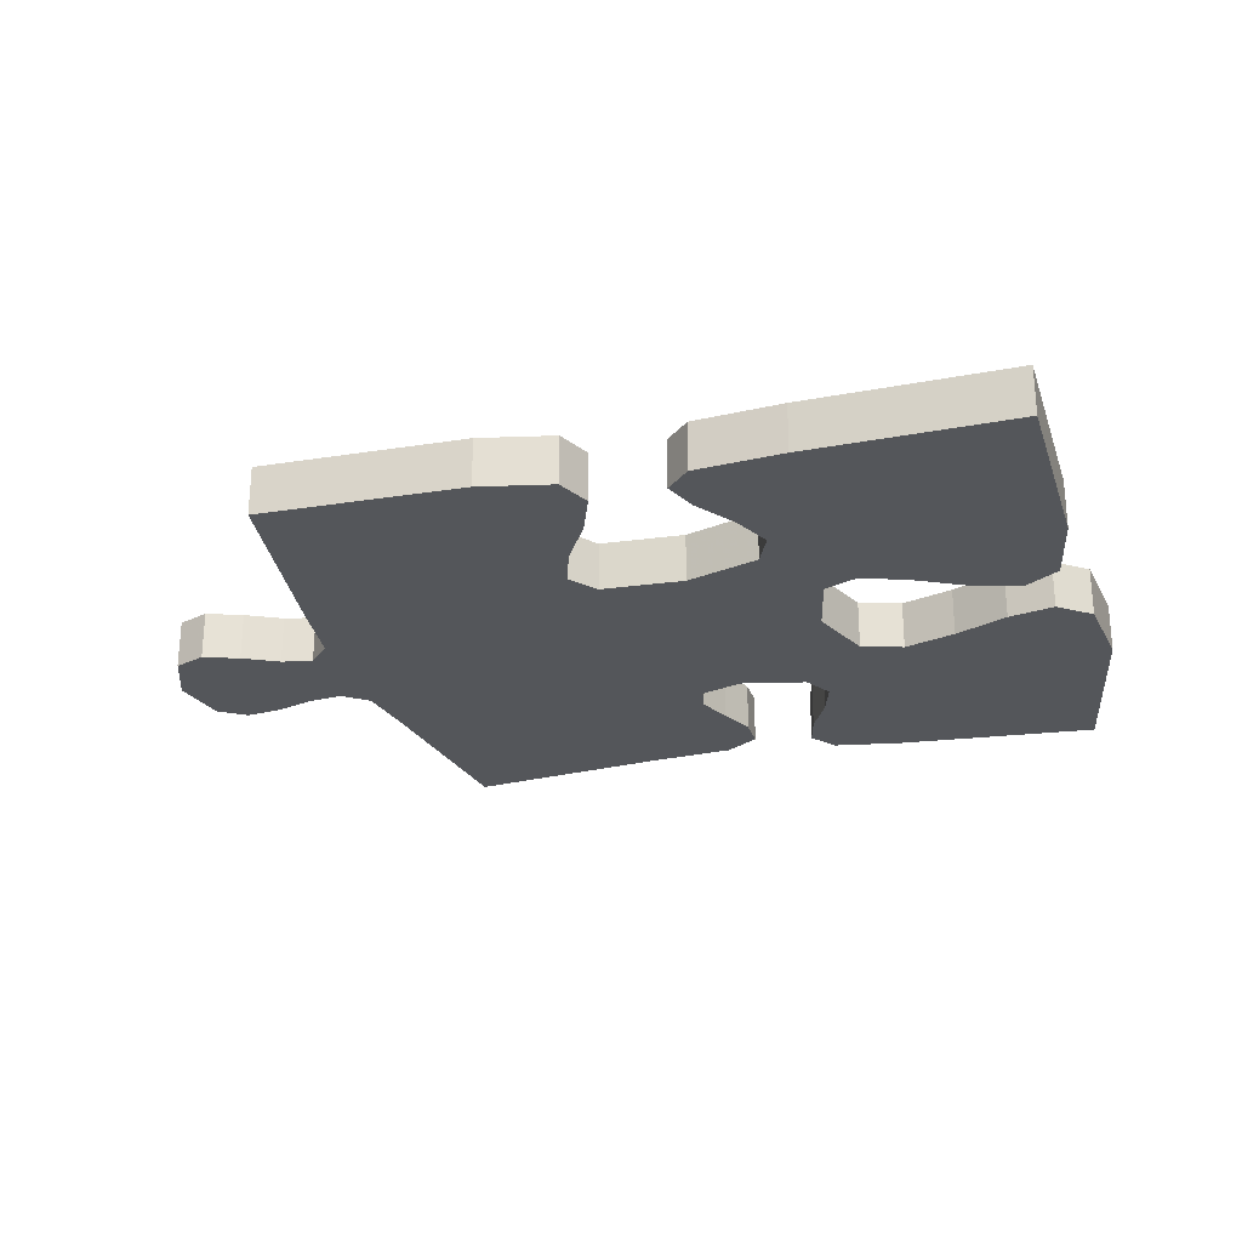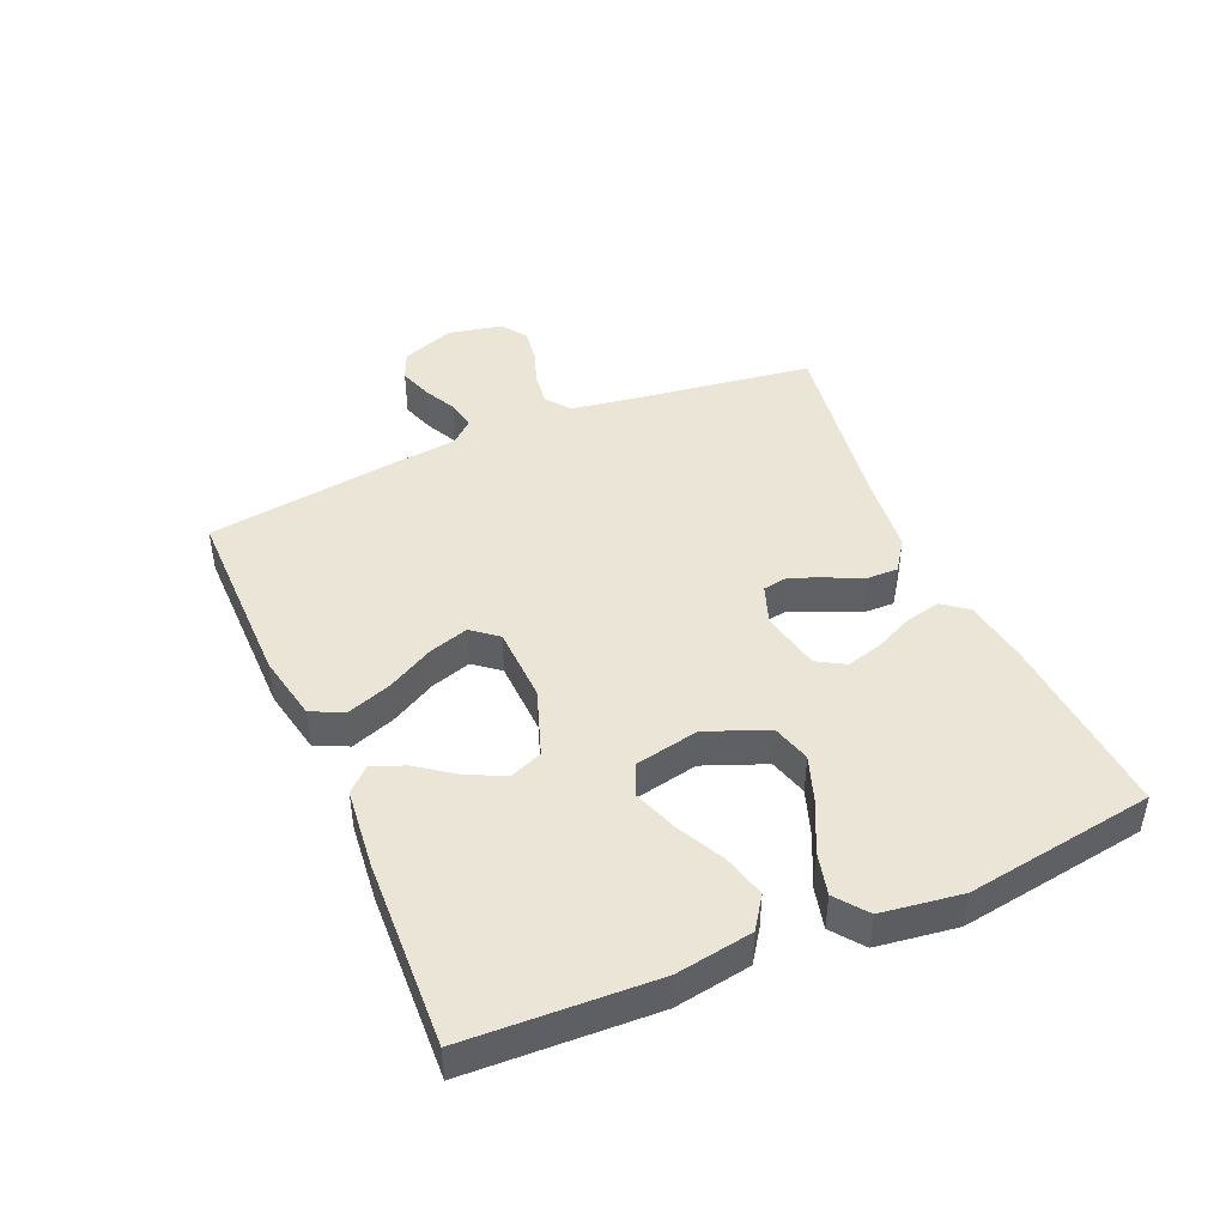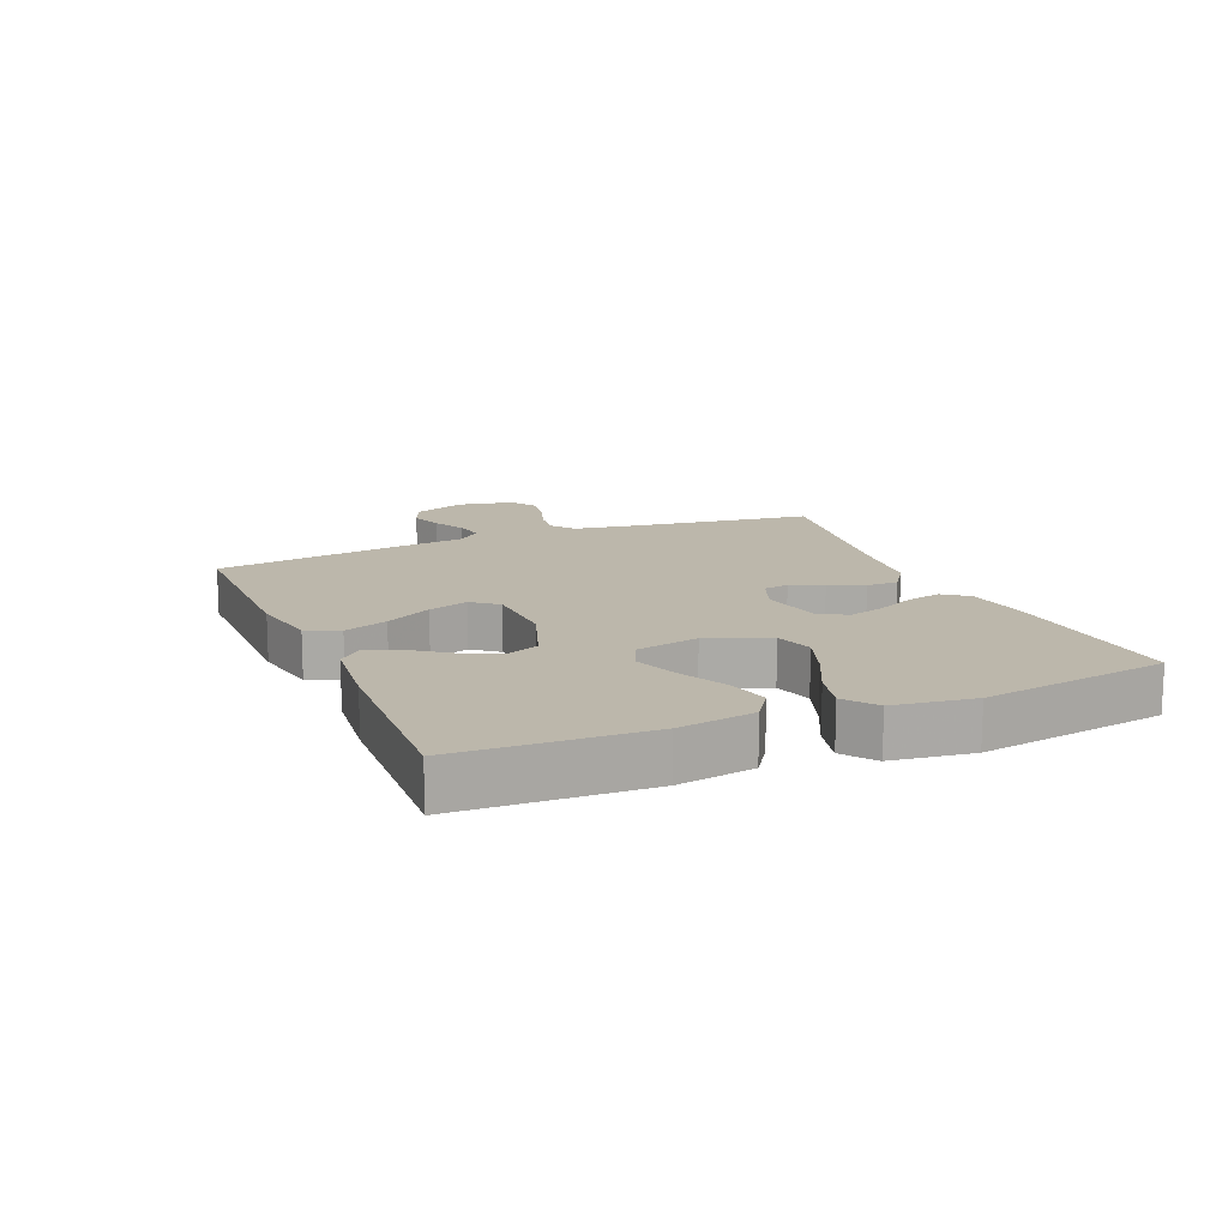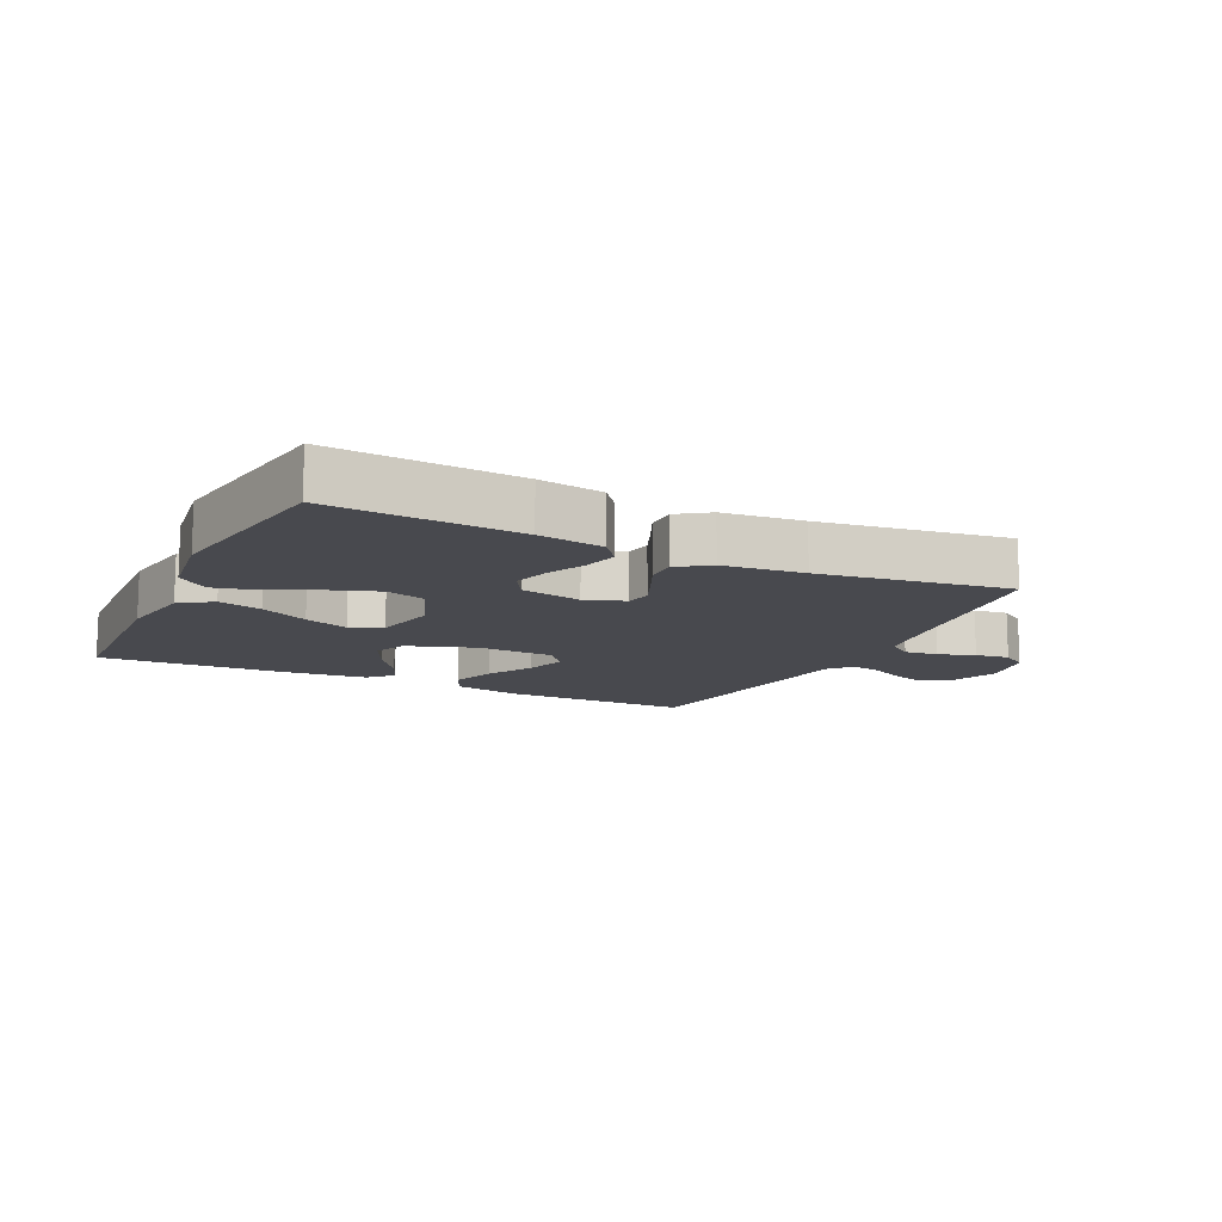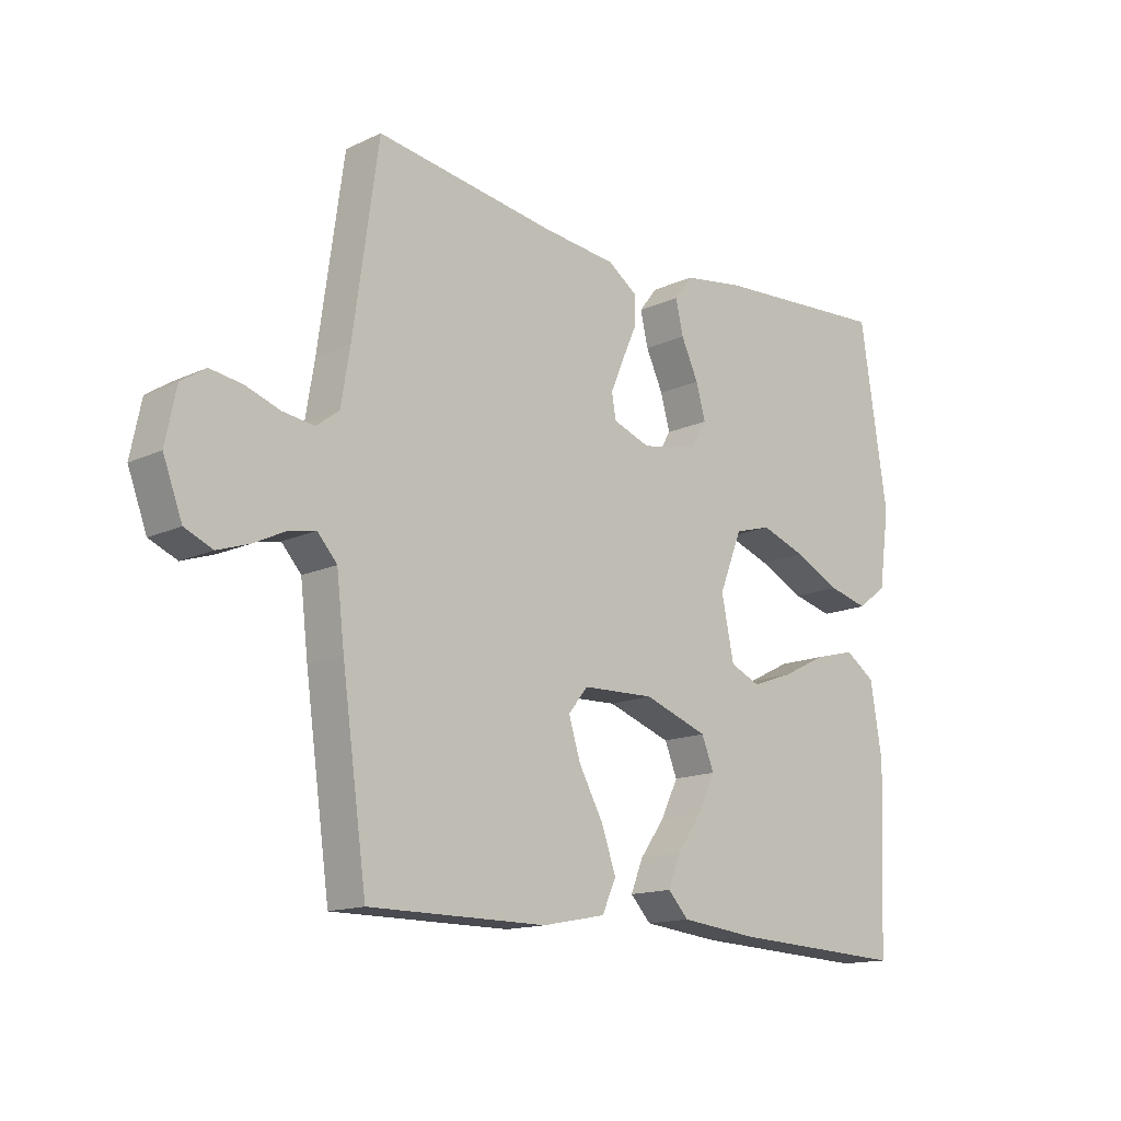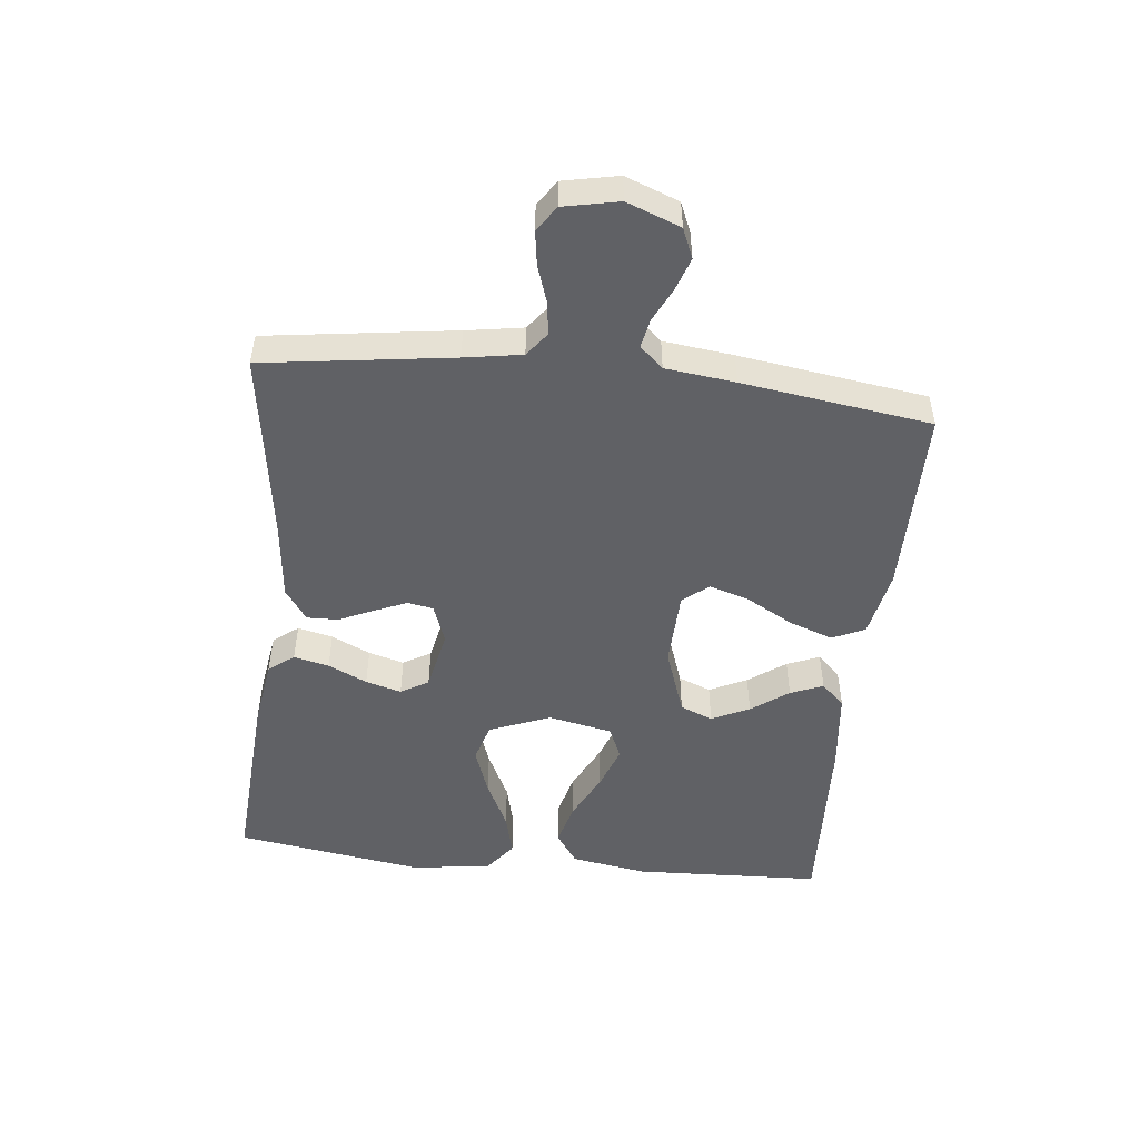
<metadata>
{"format":"obj","ext":"obj","renderer":"f3d","projection":"perspective","resolution":1024,"background":"white","views":[{"elev":-25.2,"azim":-165.5,"up":"+Y"},{"elev":44.3,"azim":-113.4,"up":"+Y"},{"elev":14.3,"azim":-112.9,"up":"+Y"},{"elev":-12.6,"azim":-26.0,"up":"+Y"},{"elev":-14.6,"azim":135.2,"up":"+Z"},{"elev":-50.0,"azim":83.8,"up":"+Y"}]}
</metadata>
<code>
v 0.5 0.07 -0.5
v 0.2 0.07 -0.5
v 0.093 0.07 -0.479
v 0.069 0.07 -0.427
v 0.094 0.07 -0.357
v 0.135 0.07 -0.283
v 0.155 0.07 -0.219
v 0.122 0.07 -0.178
v 0 0.07 -0.174
v -0.108 0.07 -0.212
v -0.129 0.07 -0.264
v -0.1 0.07 -0.324
v -0.057 0.07 -0.383
v -0.036 0.07 -0.435
v -0.071 0.07 -0.472
v -0.2 0.07 -0.486
v -0.5 0.07 -0.5
v -0.513 0.07 -0.2
v -0.493 0.07 -0.078
v -0.442 0.07 -0.043
v -0.373 0.07 -0.061
v -0.297 0.07 -0.099
v -0.227 0.07 -0.124
v -0.176 0.07 -0.102
v -0.155 0.07 0
v -0.194 0.07 0.098
v -0.256 0.07 0.116
v -0.332 0.07 0.089
v -0.41 0.07 0.051
v -0.478 0.07 0.034
v -0.528 0.07 0.072
v -0.546 0.07 0.2
v -0.5 0.07 0.5
v -0.2 0.07 0.48
v -0.096 0.07 0.464
v -0.065 0.07 0.424
v -0.078 0.07 0.368
v -0.107 0.07 0.306
v -0.123 0.07 0.249
v -0.097 0.07 0.205
v 0 0.07 0.185
v 0.063 0.07 0.208
v 0.07 0.07 0.249
v 0.048 0.07 0.301
v 0.023 0.07 0.356
v 0.022 0.07 0.406
v 0.072 0.07 0.441
v 0.2 0.07 0.455
v 0.5 0.07 0.5
v 0.542 0.07 0.2
v 0.557 0.07 0.109
v 0.595 0.07 0.08
v 0.648 0.07 0.087
v 0.706 0.07 0.107
v 0.76 0.07 0.115
v 0.801 0.07 0.088
v 0.819 0.07 0
v 0.787 0.07 -0.085
v 0.74 0.07 -0.105
v 0.687 0.07 -0.087
v 0.634 0.07 -0.061
v 0.588 0.07 -0.052
v 0.555 0.07 -0.089
v 0.542 0.07 -0.2
v 0.5 0 -0.5
v 0.2 0 -0.5
v 0.093 0 -0.479
v 0.069 0 -0.427
v 0.094 0 -0.357
v 0.135 0 -0.283
v 0.155 0 -0.219
v 0.122 0 -0.178
v 0 0 -0.174
v -0.108 0 -0.212
v -0.129 0 -0.264
v -0.1 0 -0.324
v -0.057 0 -0.383
v -0.036 0 -0.435
v -0.071 0 -0.472
v -0.2 0 -0.486
v -0.5 0 -0.5
v -0.513 0 -0.2
v -0.493 0 -0.078
v -0.442 0 -0.043
v -0.373 0 -0.061
v -0.297 0 -0.099
v -0.227 0 -0.124
v -0.176 0 -0.102
v -0.155 0 0
v -0.194 0 0.098
v -0.256 0 0.116
v -0.332 0 0.089
v -0.41 0 0.051
v -0.478 0 0.034
v -0.528 0 0.072
v -0.546 0 0.2
v -0.5 0 0.5
v -0.2 0 0.48
v -0.096 0 0.464
v -0.065 0 0.424
v -0.078 0 0.368
v -0.107 0 0.306
v -0.123 0 0.249
v -0.097 0 0.205
v 0 0 0.185
v 0.063 0 0.208
v 0.07 0 0.249
v 0.048 0 0.301
v 0.023 0 0.356
v 0.022 0 0.406
v 0.072 0 0.441
v 0.2 0 0.455
v 0.5 0 0.5
v 0.542 0 0.2
v 0.557 0 0.109
v 0.595 0 0.08
v 0.648 0 0.087
v 0.706 0 0.107
v 0.76 0 0.115
v 0.801 0 0.088
v 0.819 0 0
v 0.787 0 -0.085
v 0.74 0 -0.105
v 0.687 0 -0.087
v 0.634 0 -0.061
v 0.588 0 -0.052
v 0.555 0 -0.089
v 0.542 0 -0.2
f 63 64 1 2
f 58 59 60 61
f 58 61 62
f 57 58 62
f 56 57 62
f 53 54 55 56
f 52 53 56 62
f 51 52 62 63
f 48 49 50
f 44 45 46 47
f 43 44 47 48
f 42 43 48 50
f 35 36 37 38
f 35 38 39
f 34 35 39
f 33 34 39
f 32 33 39 40
f 28 29 30 31
f 27 28 31 32
f 19 20 21 22
f 19 22 23
f 18 19 23
f 17 18 23
f 16 17 23 24
f 12 13 14 15
f 11 12 15 16
f 3 4 5 6
f 3 6 7
f 2 3 7
f 63 2 7
f 51 63 7 8
f 41 42 50 51
f 41 51 8 9
f 27 32 40 41
f 26 27 41
f 25 26 41 9
f 11 16 24 25
f 10 11 25
f 9 10 25
f 66 65 128 127
f 125 124 123 122
f 126 125 122
f 126 122 121
f 126 121 120
f 120 119 118 117
f 126 120 117 116
f 127 126 116 115
f 114 113 112
f 111 110 109 108
f 112 111 108 107
f 114 112 107 106
f 102 101 100 99
f 103 102 99
f 103 99 98
f 103 98 97
f 104 103 97 96
f 95 94 93 92
f 96 95 92 91
f 86 85 84 83
f 87 86 83
f 87 83 82
f 87 82 81
f 88 87 81 80
f 79 78 77 76
f 80 79 76 75
f 70 69 68 67
f 71 70 67
f 71 67 66
f 71 66 127
f 72 71 127 115
f 115 114 106 105
f 73 72 115 105
f 105 104 96 91
f 105 91 90
f 73 105 90 89
f 89 88 80 75
f 89 75 74
f 89 74 73
f 1 65 66 2
f 2 66 67 3
f 3 67 68 4
f 4 68 69 5
f 5 69 70 6
f 6 70 71 7
f 7 71 72 8
f 8 72 73 9
f 9 73 74 10
f 10 74 75 11
f 11 75 76 12
f 12 76 77 13
f 13 77 78 14
f 14 78 79 15
f 15 79 80 16
f 16 80 81 17
f 17 81 82 18
f 18 82 83 19
f 19 83 84 20
f 20 84 85 21
f 21 85 86 22
f 22 86 87 23
f 23 87 88 24
f 24 88 89 25
f 25 89 90 26
f 26 90 91 27
f 27 91 92 28
f 28 92 93 29
f 29 93 94 30
f 30 94 95 31
f 31 95 96 32
f 32 96 97 33
f 33 97 98 34
f 34 98 99 35
f 35 99 100 36
f 36 100 101 37
f 37 101 102 38
f 38 102 103 39
f 39 103 104 40
f 40 104 105 41
f 41 105 106 42
f 42 106 107 43
f 43 107 108 44
f 44 108 109 45
f 45 109 110 46
f 46 110 111 47
f 47 111 112 48
f 48 112 113 49
f 49 113 114 50
f 50 114 115 51
f 51 115 116 52
f 52 116 117 53
f 53 117 118 54
f 54 118 119 55
f 55 119 120 56
f 56 120 121 57
f 57 121 122 58
f 58 122 123 59
f 59 123 124 60
f 60 124 125 61
f 61 125 126 62
f 62 126 127 63
f 63 127 128 64
f 64 128 65 1

</code>
